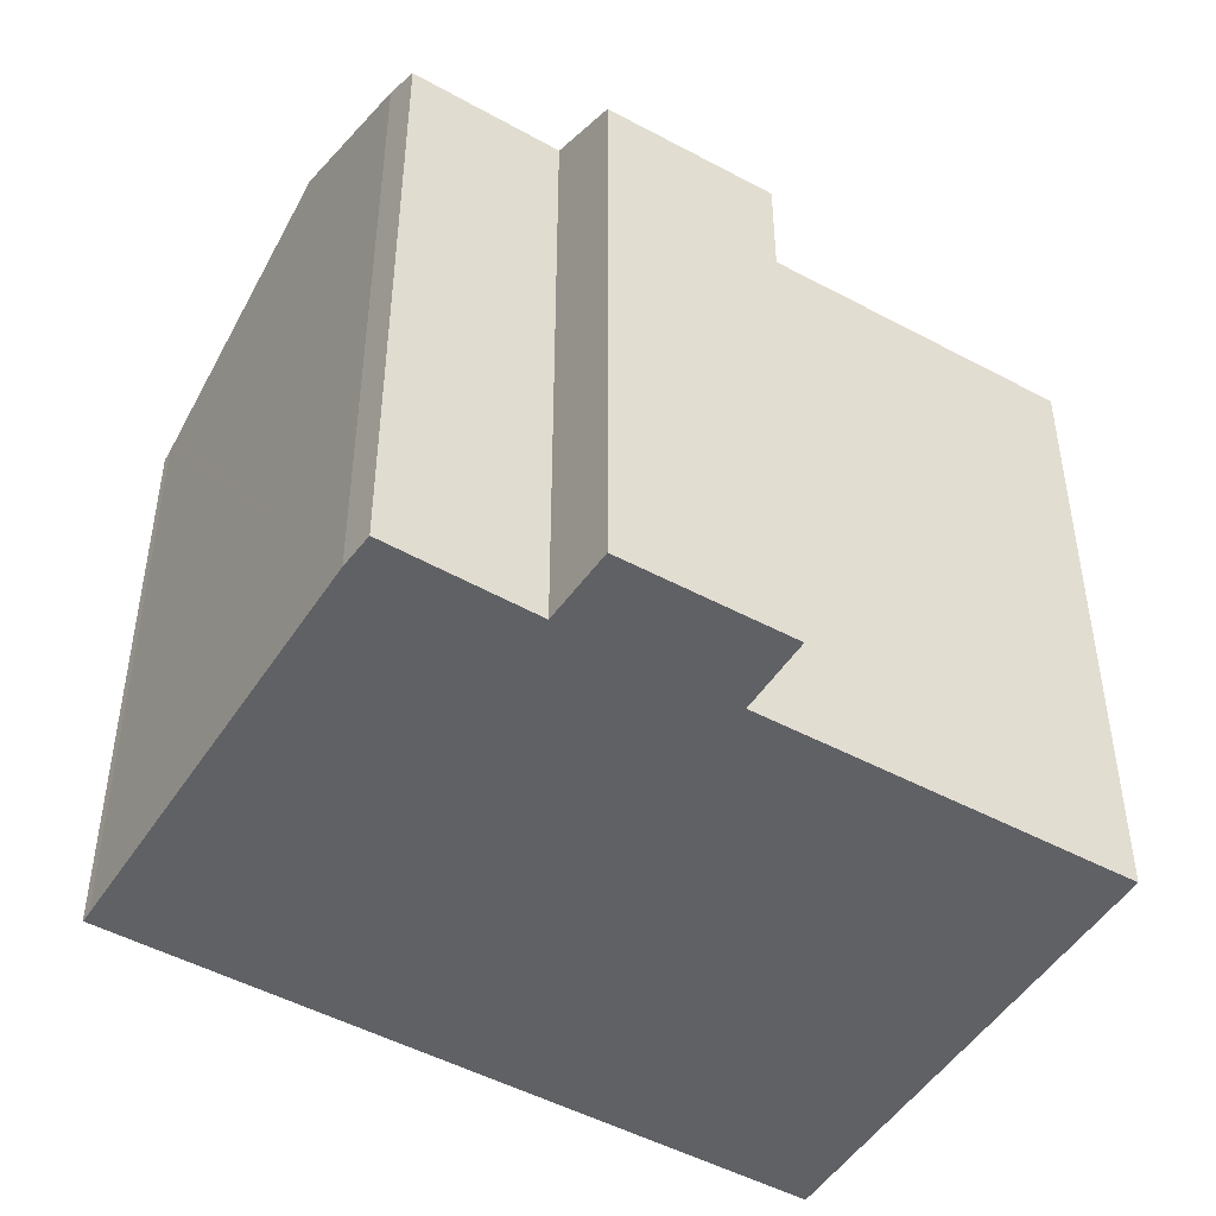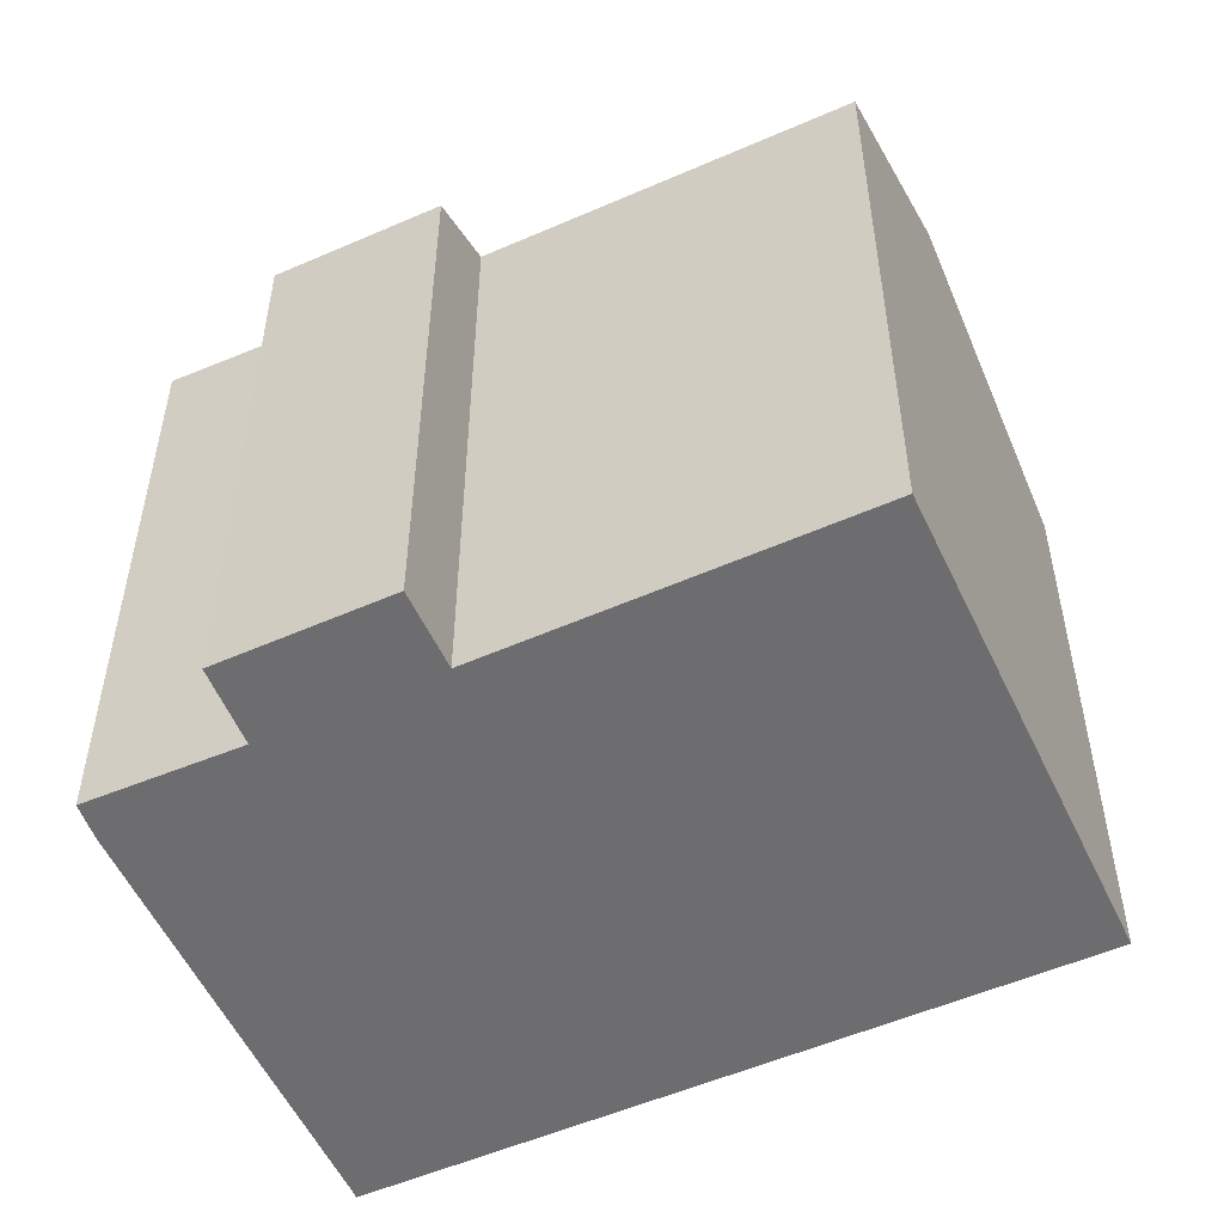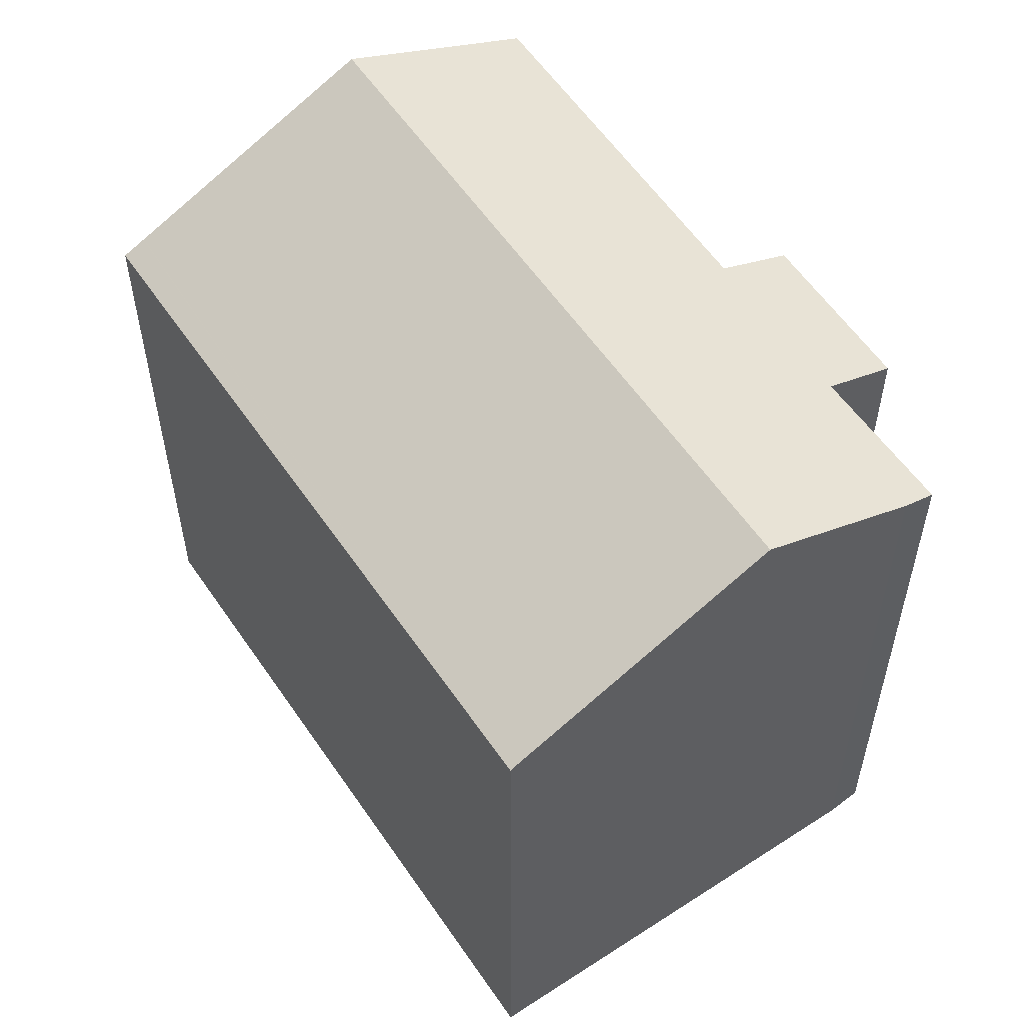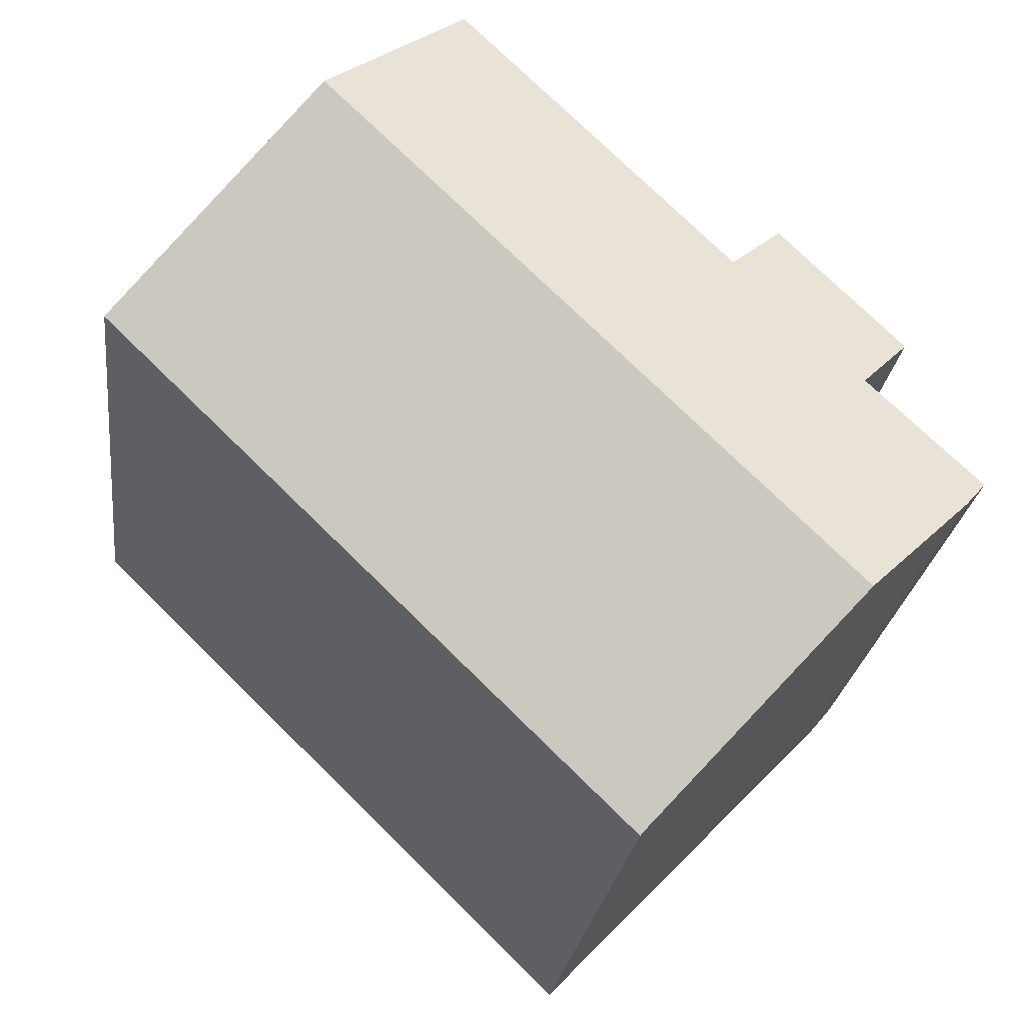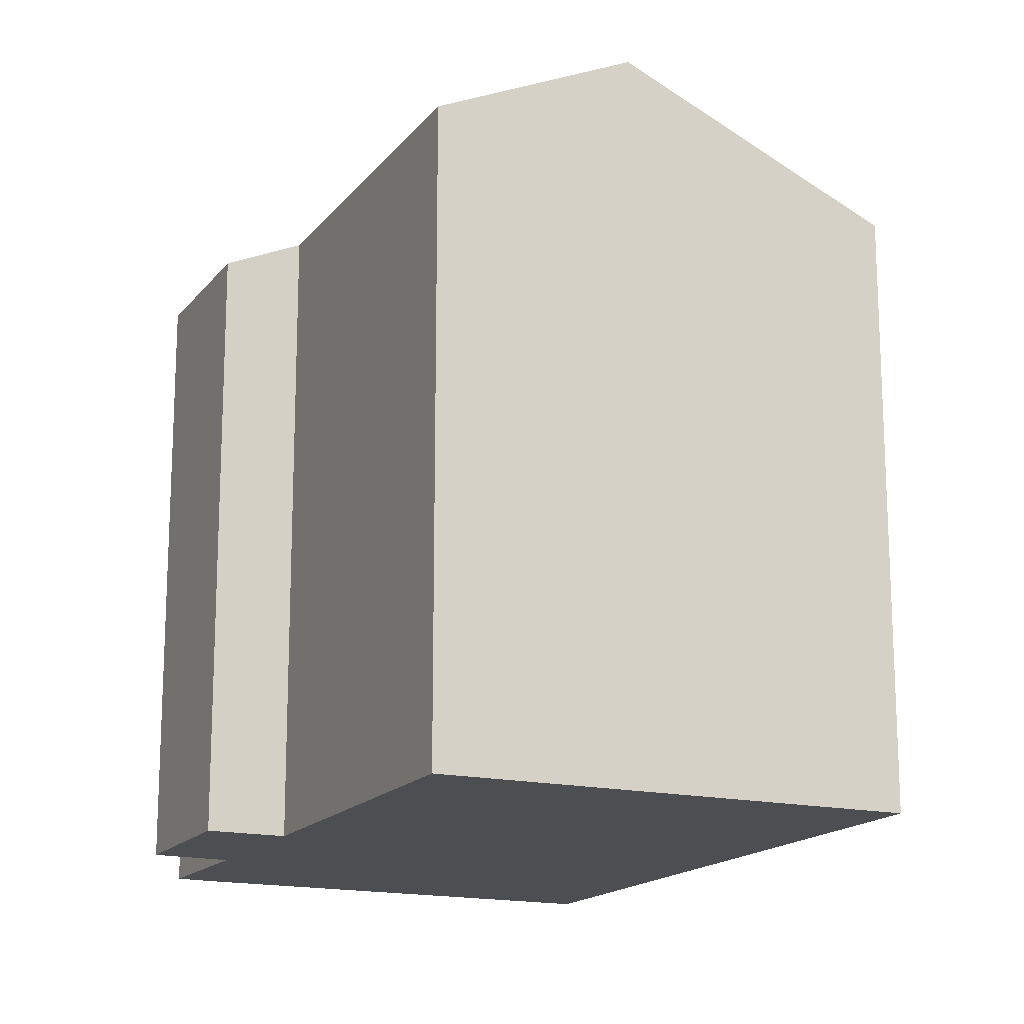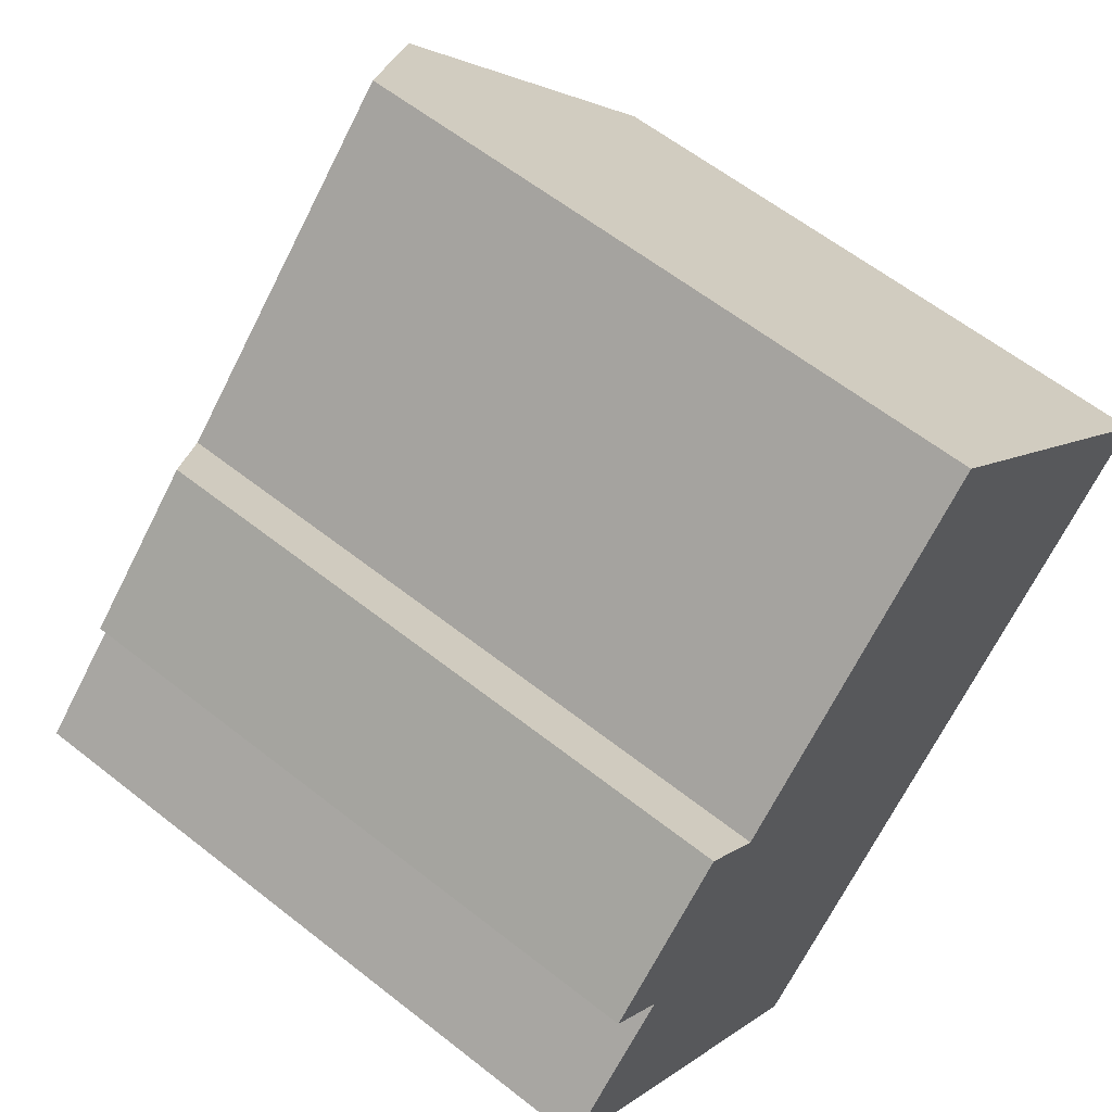
<metadata>
{"format":"obj","ext":"obj","renderer":"f3d","projection":"perspective","resolution":1024,"background":"white","views":[{"elev":-48.5,"azim":-75.6,"up":"+Y"},{"elev":-54.1,"azim":-19.6,"up":"+Y"},{"elev":57.4,"azim":-168.2,"up":"+Y"},{"elev":-24.2,"azim":173.0,"up":"+Z"},{"elev":-16.5,"azim":20.4,"up":"+Y"},{"elev":59.7,"azim":-50.9,"up":"+Z"}]}
</metadata>
<code>
v  2.775 17.52 5.804
v  3.234 18.53 3.038
v  1.703 17.52 4.746
v  0.682 18.95 -0.821
v  0 18.49 1.132e-15
v  4.078 21.1 -4.328
v  18.8 21.1 10.07
v  6.881 18.53 6.599
v  4.173 17.51 7.184
v  5.265 17.51 8.262
v  14.66 18.5 14.29
v  9.747 17.51 -10.2
v  24.06 17.8 4.709
v  24.53 17.5 4.231
v  24.05 17.8 4.719
v  9.547 17.64 -9.975
v  9.34 17.78 -9.761
v  3.234 -1.86e-16 3.038
v  0 0 0
v  1.703 -2.906e-16 4.746
v  4.173 -4.399e-16 7.184
v  5.265 -5.059e-16 8.262
v  2.775 -3.554e-16 5.804
v  6.881 -4.041e-16 6.599
v  14.66 -8.748e-16 14.29
v  0.682 5.027e-17 -0.821
v  9.547 6.108e-16 -9.975
v  9.747 6.244e-16 -10.2
v  9.276 17.82 -9.696
v  9.34 5.977e-16 -9.761
v  4.078 2.65e-16 -4.328
v  9.276 5.937e-16 -9.696
v  24.53 -2.591e-16 4.231
v  18.8 -6.165e-16 10.07
v  24.05 -2.89e-16 4.719
v  24.06 -2.883e-16 4.709
g defaultobject
f 1 2 3
f 2 4 5
f 4 2 6
f 6 2 7
f 7 2 8
f 8 2 1
f 8 1 9
f 8 9 10
f 7 8 11
f 12 13 14
f 13 12 15
f 15 12 7
f 7 12 16
f 7 17 6
f 17 7 16
f 5 18 2
f 18 5 19
f 20 1 3
f 1 20 9
f 9 20 10
f 10 20 21
f 10 21 22
f 21 20 23
f 24 11 8
f 11 24 25
f 18 3 2
f 3 18 20
f 26 5 4
f 5 26 19
f 12 27 16
f 27 12 28
f 29 4 6
f 4 29 26
f 26 29 17
f 26 17 16
f 26 16 30
f 30 16 27
f 26 30 31
f 31 30 32
f 10 24 8
f 24 10 22
f 25 7 11
f 7 25 15
f 15 25 13
f 13 25 14
f 14 25 33
f 33 25 34
f 33 34 35
f 33 35 36
f 14 28 12
f 28 14 33
f 19 30 27
f 30 19 26
f 30 26 31
f 30 31 32
f 35 28 33
f 28 35 34
f 28 34 25
f 28 25 24
f 28 24 22
f 28 22 21
f 28 21 23
f 28 23 18
f 18 23 20
f 28 18 27
f 27 18 19

</code>
